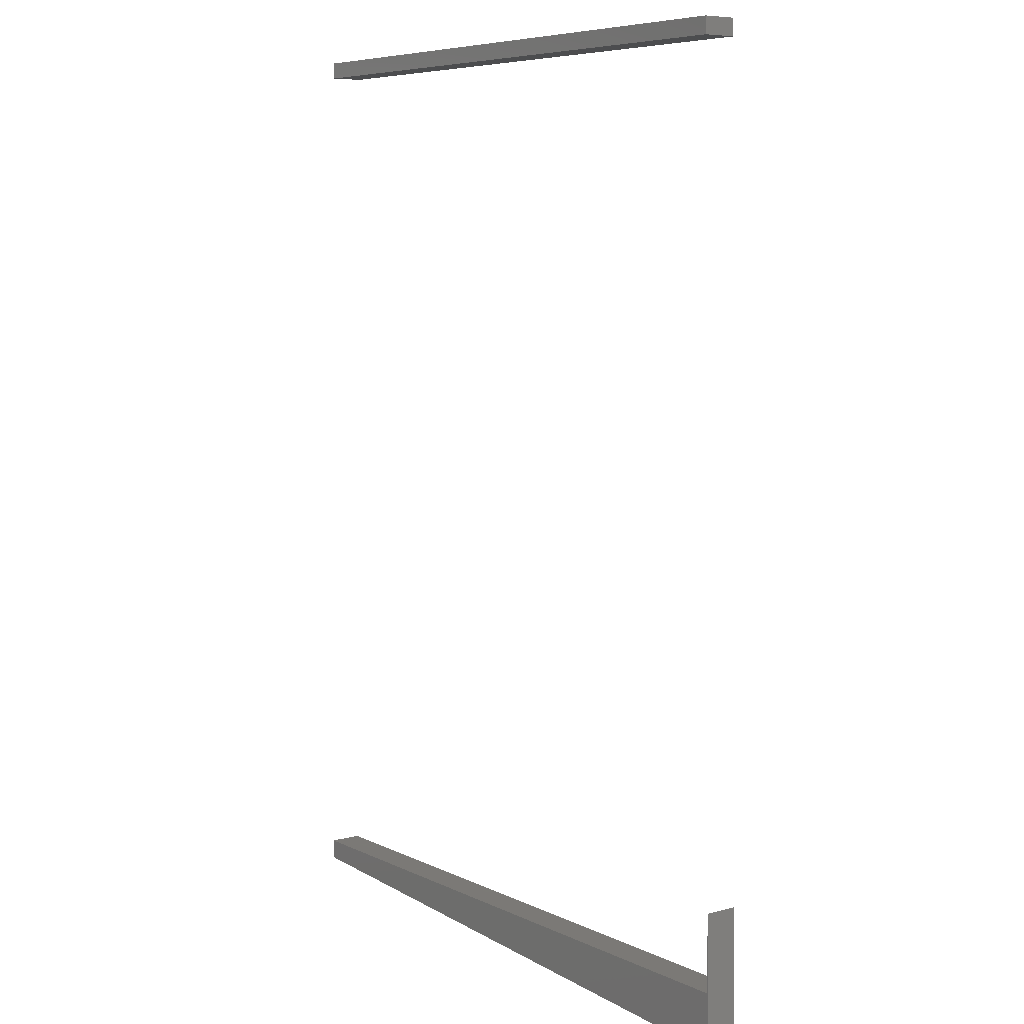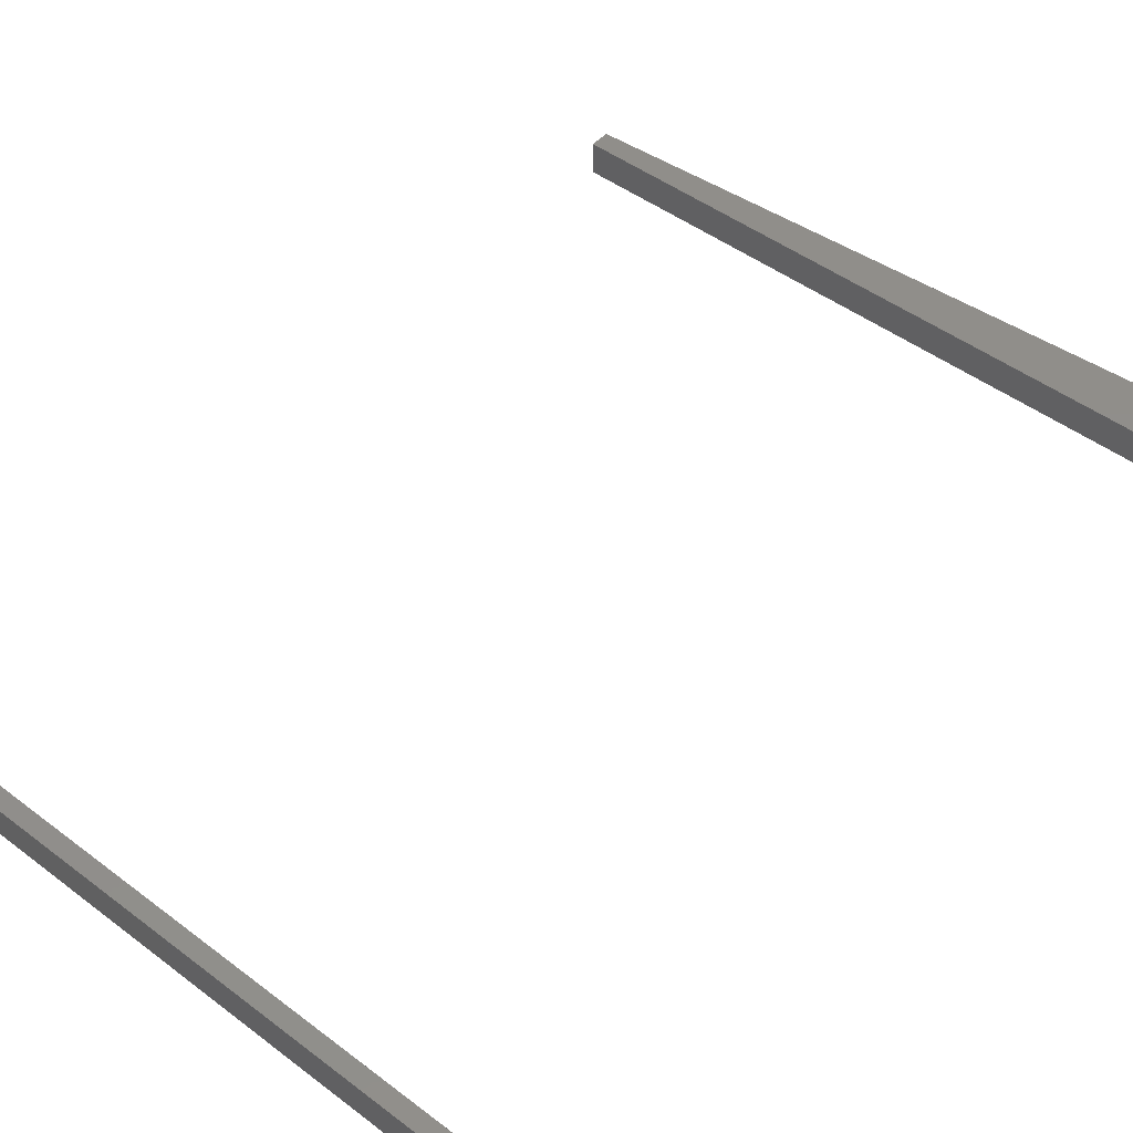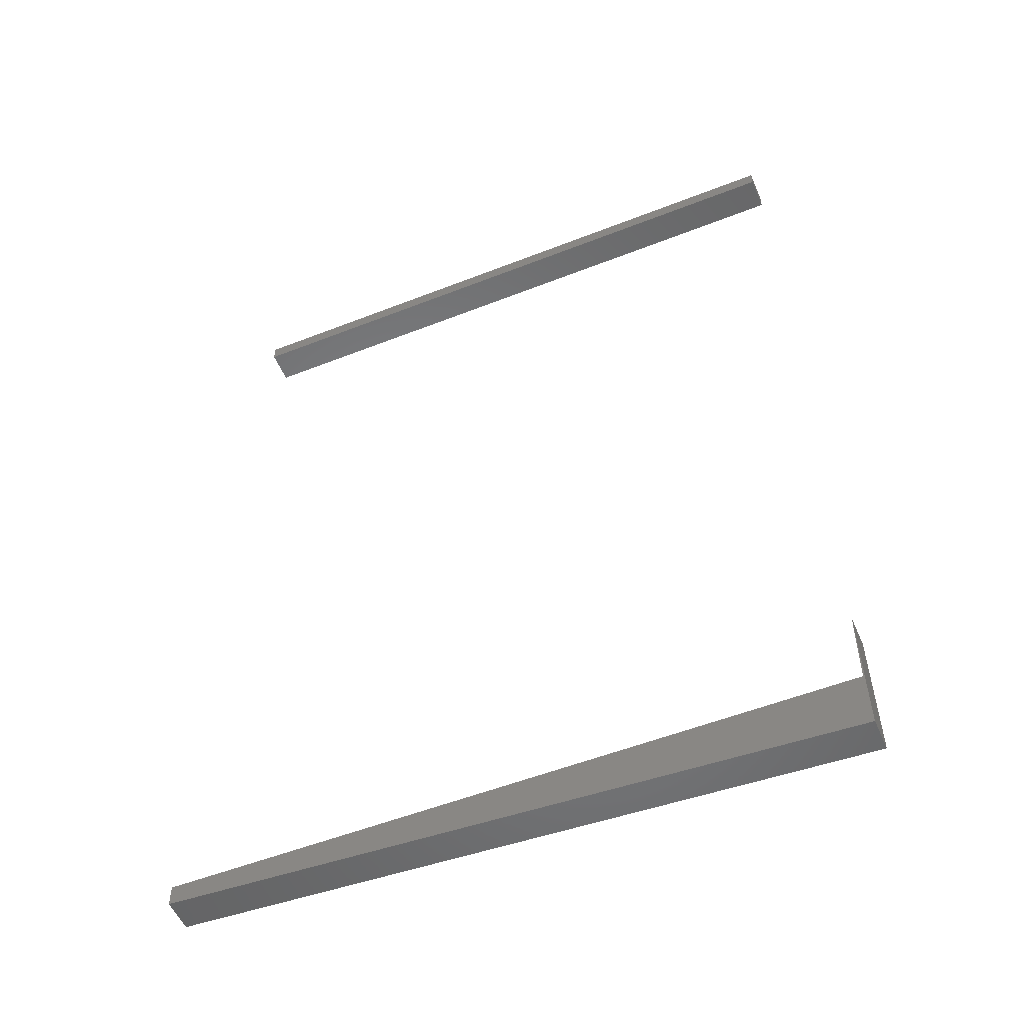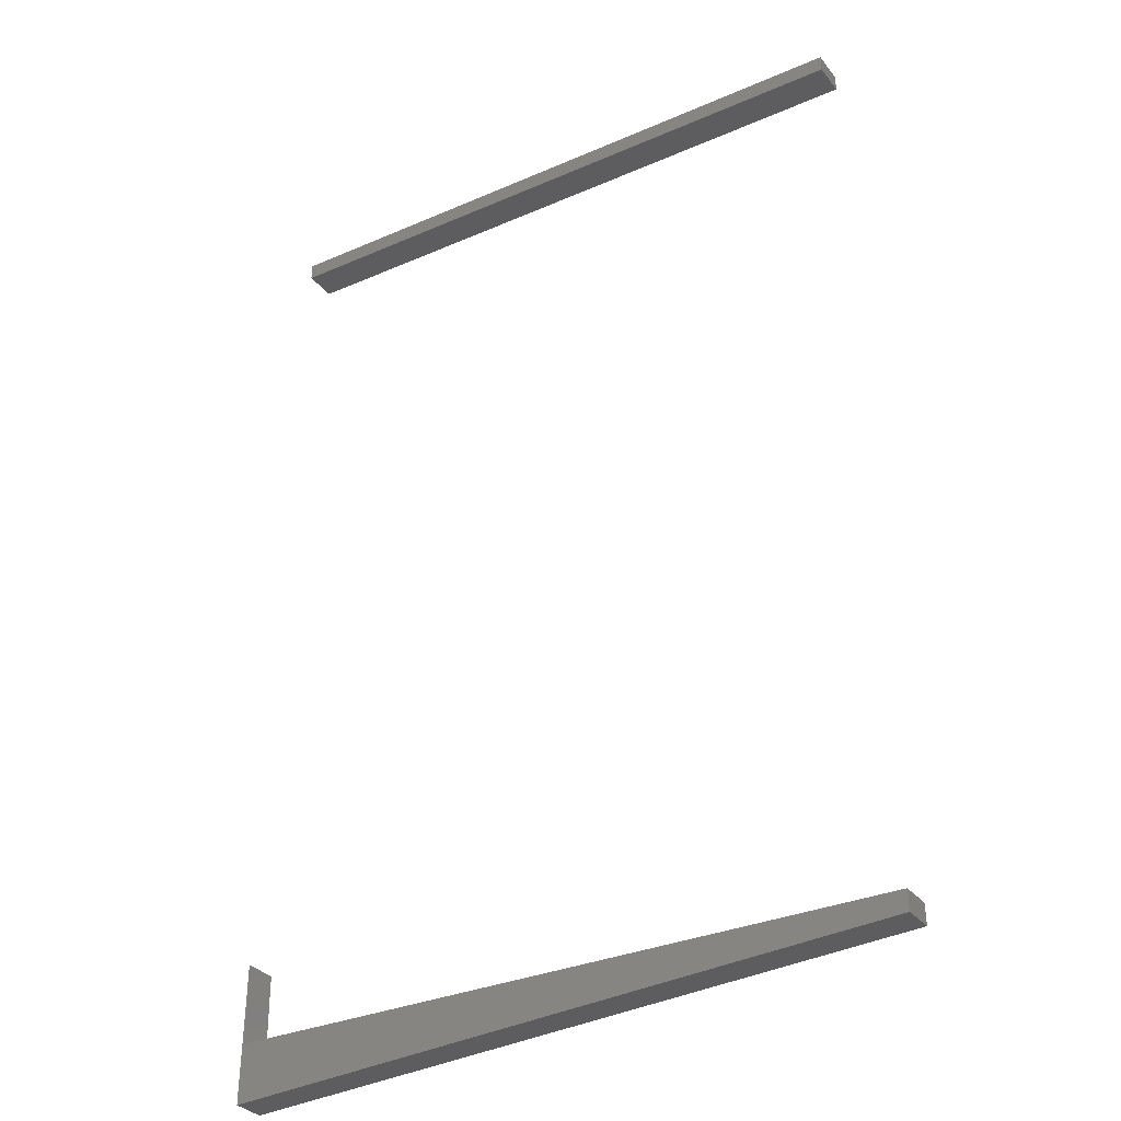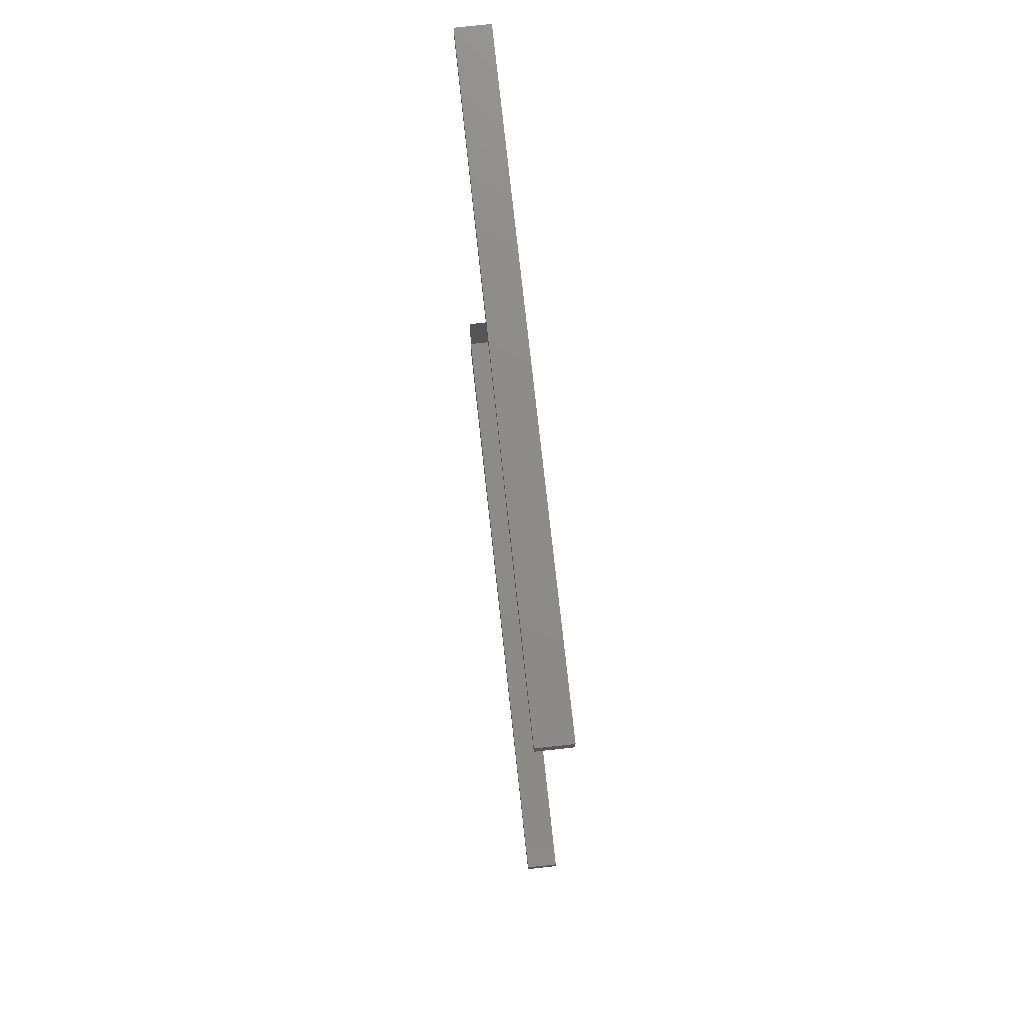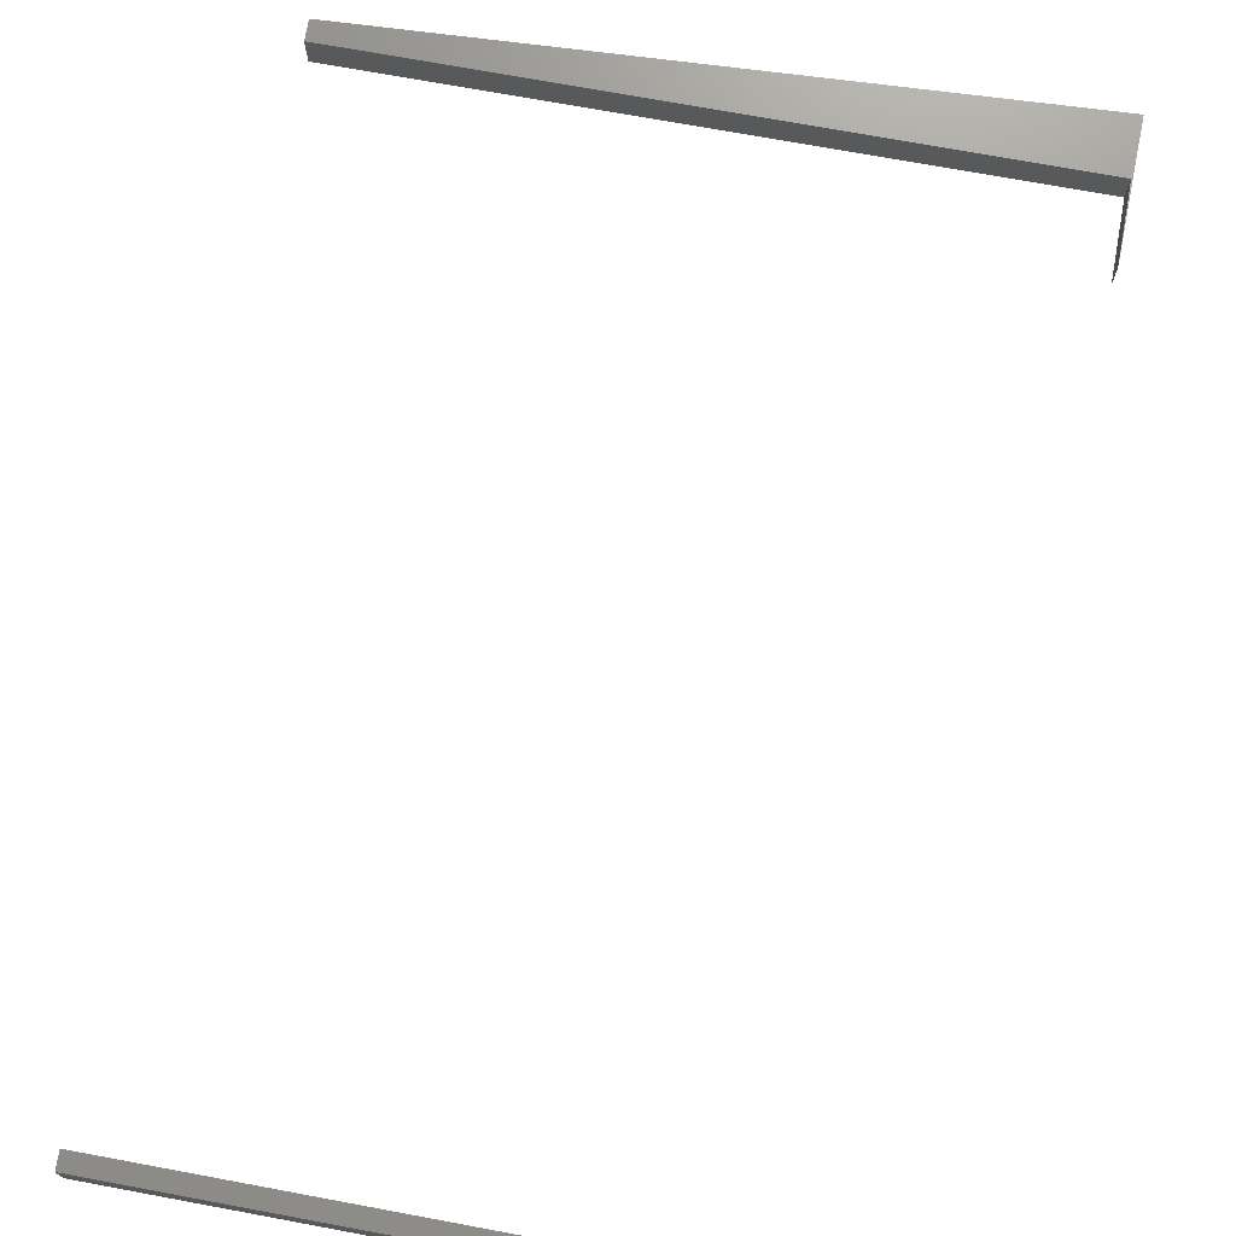
<metadata>
{"format":"stl","ext":"stl","renderer":"f3d","projection":"perspective","resolution":1024,"background":"white","views":[{"elev":6.9,"azim":-126.6,"up":"+Y"},{"elev":46.5,"azim":-139.2,"up":"+Z"},{"elev":-53.1,"azim":-157.1,"up":"+Y"},{"elev":-32.0,"azim":31.5,"up":"+Y"},{"elev":75.9,"azim":83.8,"up":"+Y"},{"elev":72.1,"azim":-169.5,"up":"+Z"}]}
</metadata>
<code>
# stl→obj: 26 verts, 44 faces
v 0.6213 -0.005115 -0.01587
v -0.01358 -0.04039 6e-08
v -0.01358 -0.04039 -0.01587
v 0.6213 -0.005115 6e-08
v -0.01111 0.08801 6e-08
v -0.01111 0.08801 -0.01587
v 0.621 0.01429 -0.01587
v 0.621 0.01429 6e-08
v -0.01358 -0.04039 -0.03175
v 0.6213 -0.005115 -0.03175
v -0.01111 0.01429 6e-08
v -0.01111 0.08801 -0.03175
v -0.01111 0.01429 -0.03175
v 0.621 0.01429 -0.03175
v 0.003751 0.8608 -0.01587
v 0.004056 0.8767 6e-08
v 0.004056 0.8767 -0.01587
v 0.003751 0.8608 6e-08
v 0.004056 0.8767 -0.03175
v 0.003751 0.8608 -0.03175
v 0.604 0.8608 -0.03175
v 0.604 0.8608 -0.01587
v 0.604 0.8608 6e-08
v 0.6037 0.8767 6e-08
v 0.6037 0.8767 -0.01587
v 0.6037 0.8767 -0.03175
f 1 2 3
f 1 4 2
f 2 5 6
f 3 2 6
f 7 4 1
f 7 8 4
f 1 3 9
f 1 9 10
f 4 11 2
f 8 11 4
f 5 2 11
f 9 6 12
f 3 6 9
f 13 12 6
f 11 6 5
f 11 13 6
f 7 1 10
f 7 10 14
f 7 13 11
f 7 14 13
f 8 7 11
f 10 9 13
f 14 10 13
f 12 13 9
f 15 16 17
f 15 18 16
f 15 17 19
f 15 19 20
f 15 21 22
f 15 20 21
f 18 22 23
f 18 15 22
f 24 16 18
f 24 18 23
f 17 24 25
f 17 16 24
f 26 20 19
f 26 21 20
f 17 25 26
f 17 26 19
f 25 22 21
f 25 21 26
f 25 23 22
f 25 24 23

</code>
